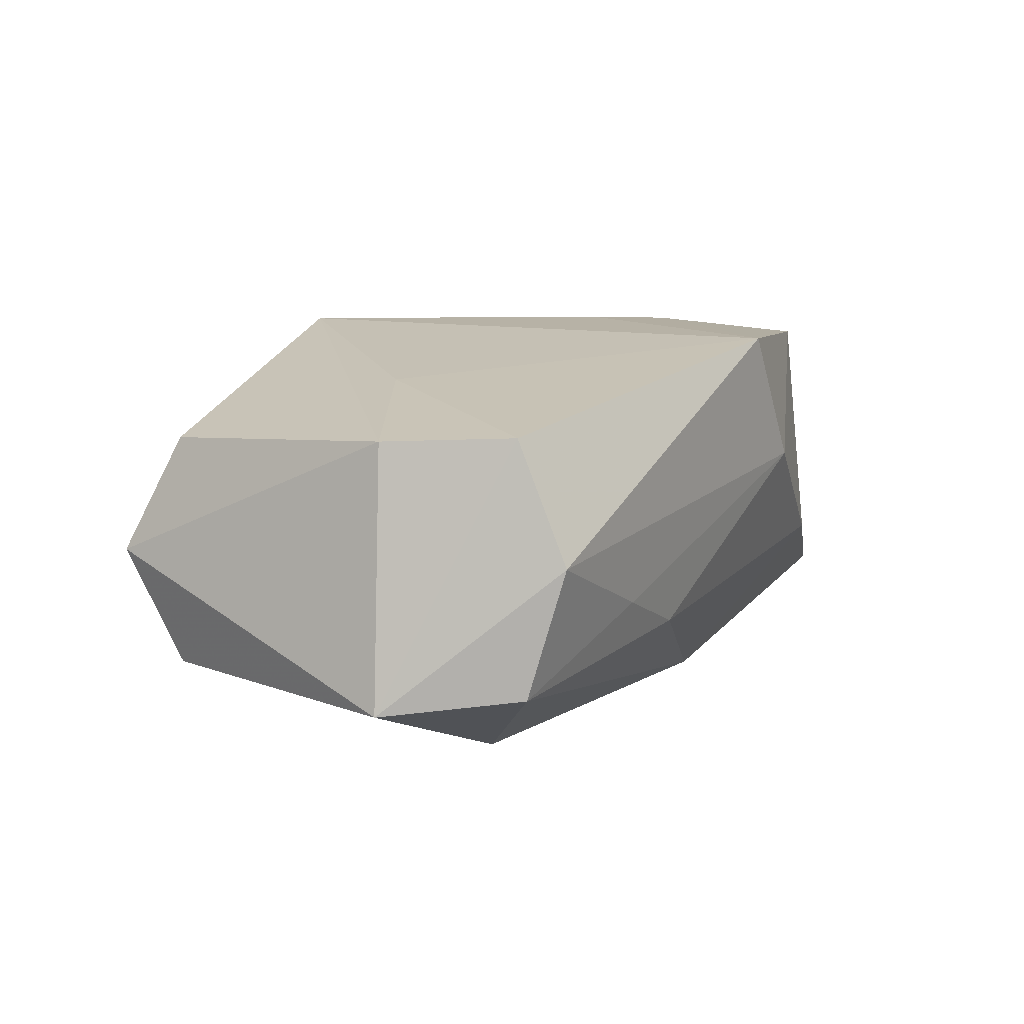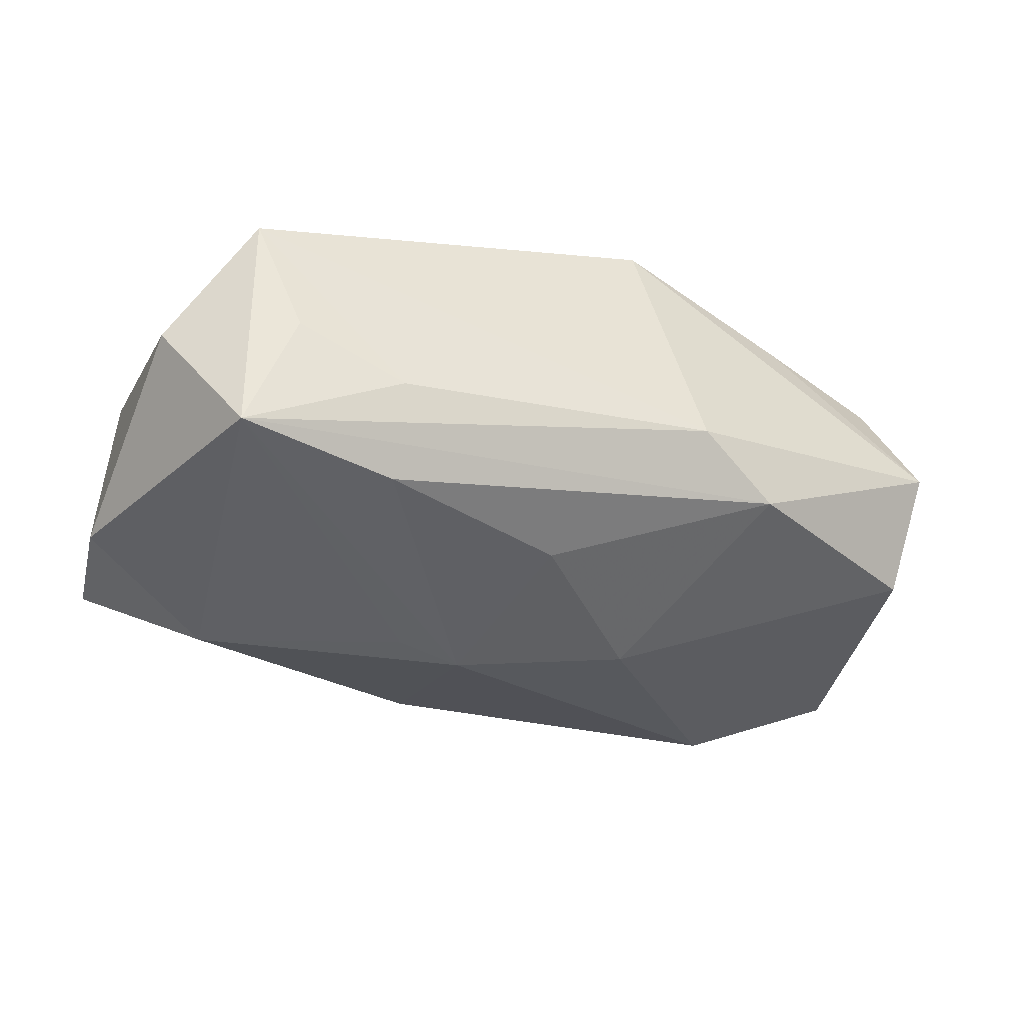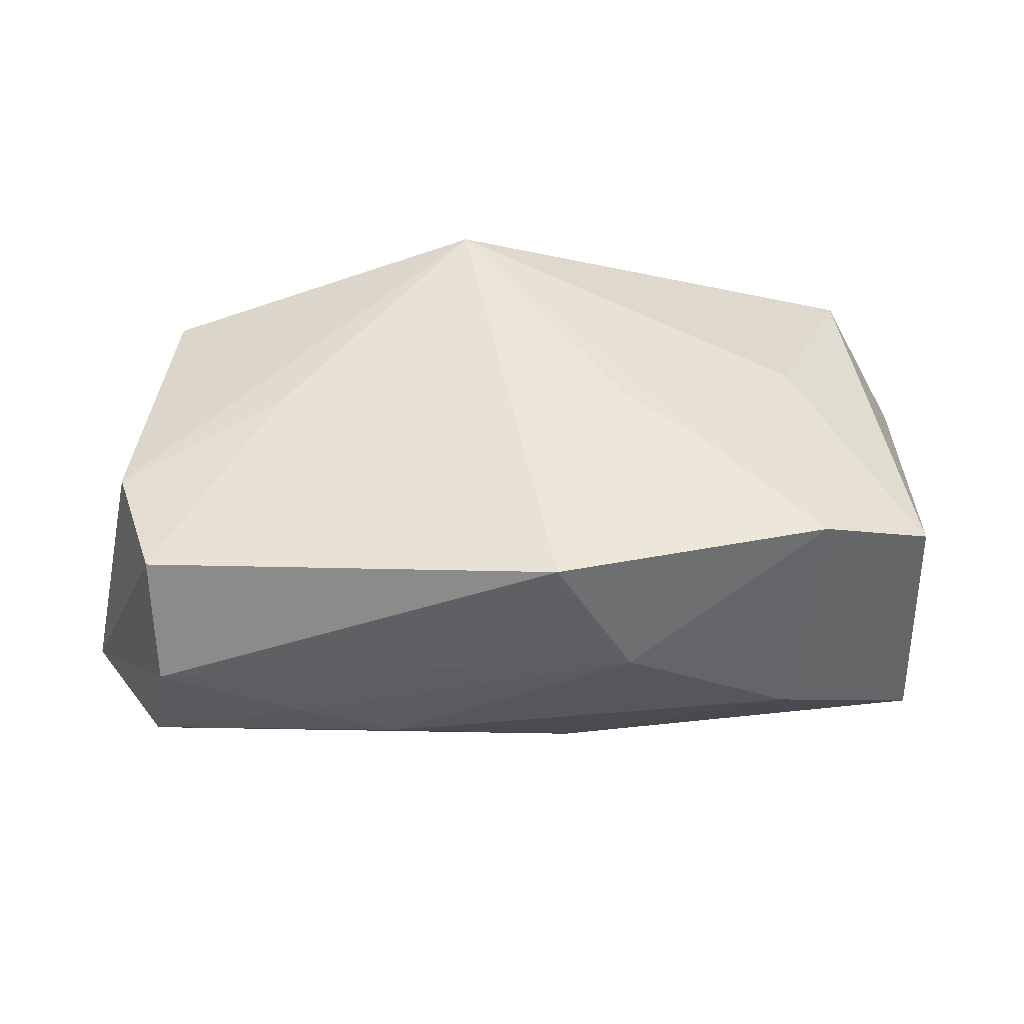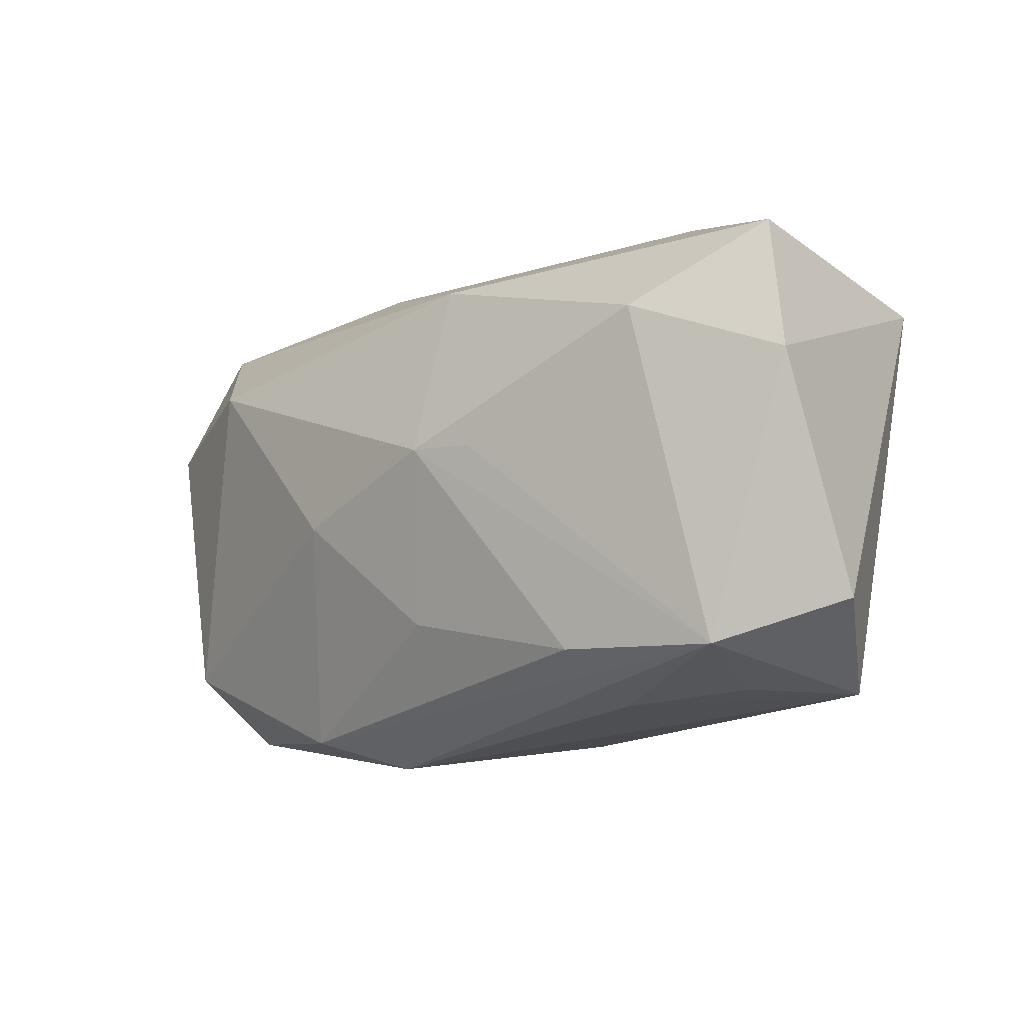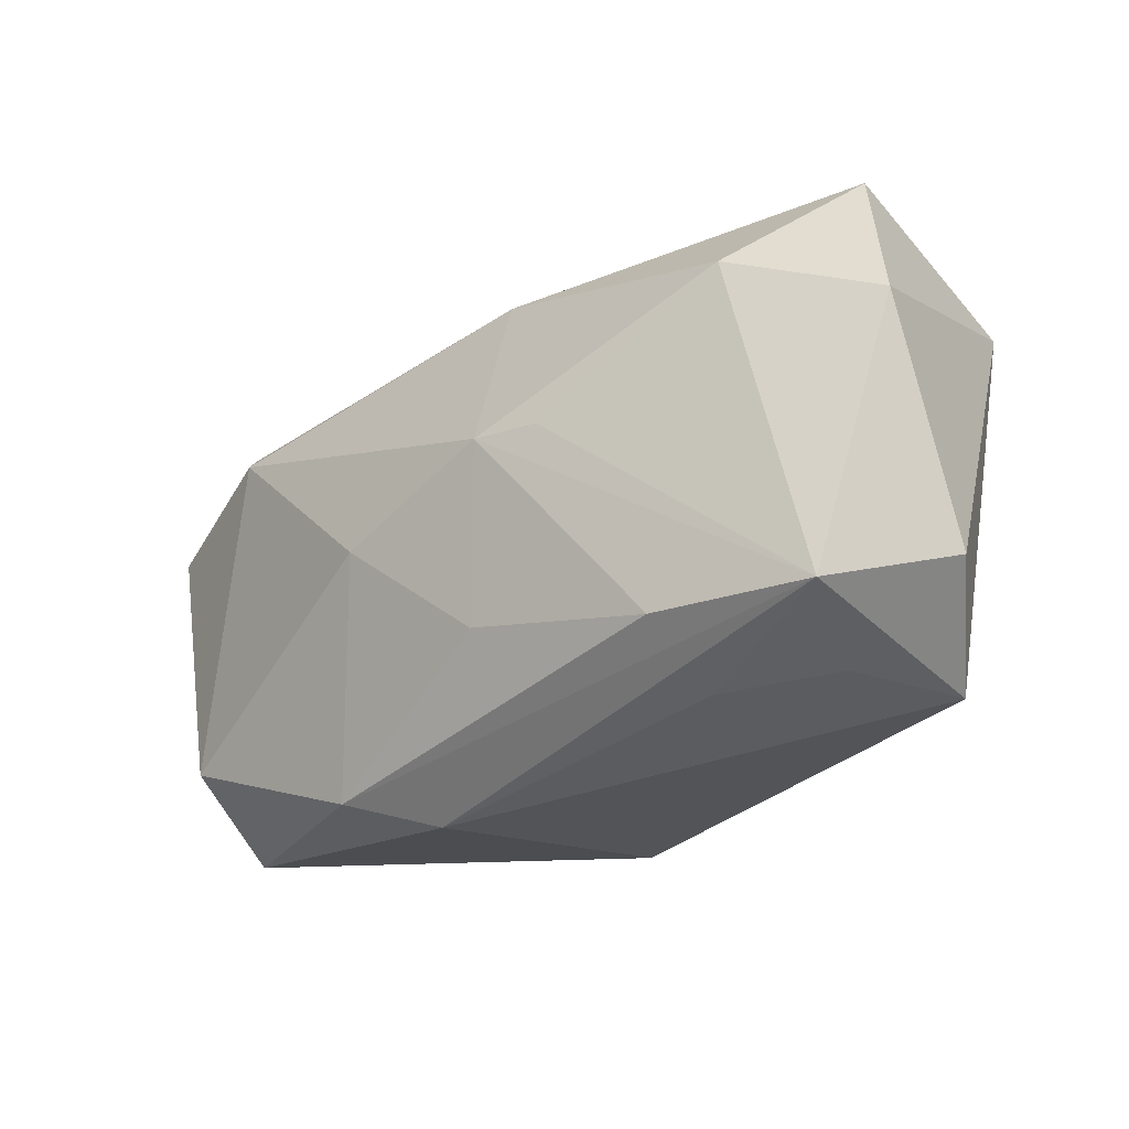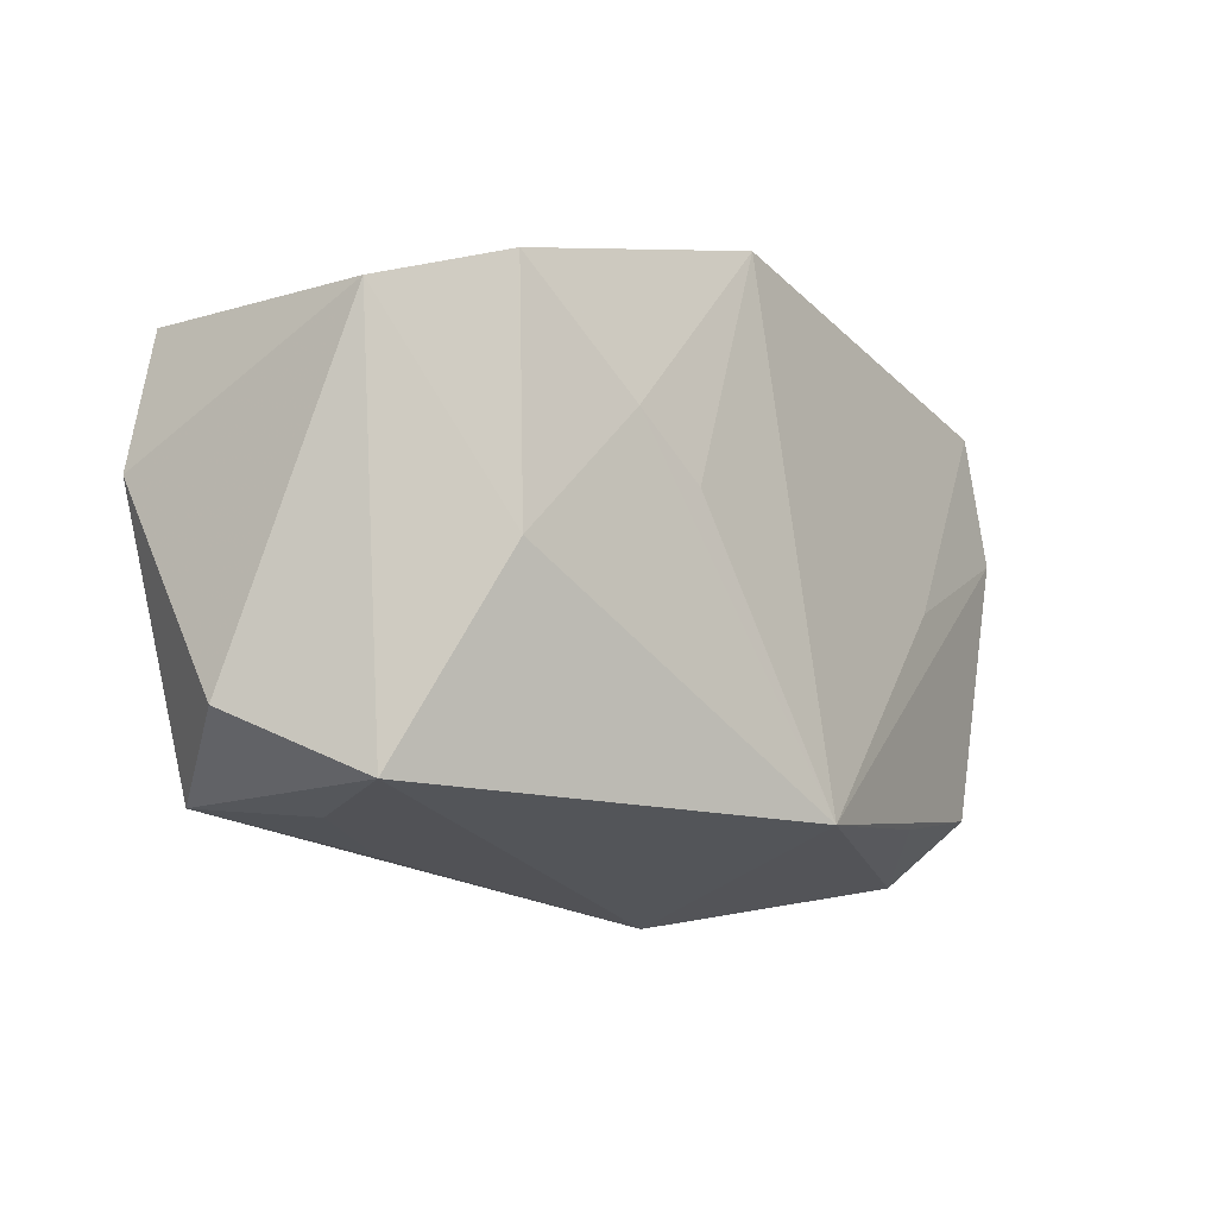
<metadata>
{"format":"obj","ext":"obj","renderer":"f3d","projection":"perspective","resolution":1024,"background":"white","views":[{"elev":12.5,"azim":121.7,"up":"+Z"},{"elev":-35.0,"azim":-21.9,"up":"+Z"},{"elev":46.8,"azim":-179.3,"up":"+Z"},{"elev":-16.9,"azim":-137.3,"up":"+Y"},{"elev":-33.0,"azim":-141.7,"up":"+Y"},{"elev":-17.3,"azim":-48.6,"up":"+Y"}]}
</metadata>
<code>
v -0.02553 0.01985 -0.005039
v -0.02596 -0.00478 0.01446
v 0.02264 0.0003836 0.01554
v -0.01827 -0.02004 -0.01498
v -0.0284 -0.02304 -0.002678
v 0.01057 -0.004371 -0.01825
v -0.03937 -0.01684 -0.002718
v -0.03799 0.01237 0.01015
v -0.0104 0.002185 0.018
v 0.02015 0.02361 -0.002641
v 0.01161 0.02292 -0.006389
v -0.003504 0.02414 0.018
v -0.004763 -0.0003176 -0.02007
v -0.004894 0.01627 -0.01564
v -0.01031 0.02422 0.005826
v 0.03271 0.02422 0.003075
v 0.03325 0.01981 0.01363
v 0.02758 0.01371 -0.01532
v -0.01685 0.006992 0.01753
v -0.02823 0.007802 -0.01795
v -0.03246 -0.02148 -0.01333
v -0.02776 0.01649 0.01553
v -0.001168 -0.01522 -0.01578
v 0.0228 -0.01797 0.01315
v 0.03772 -0.0192 0.0003479
v 0.03472 0.02165 -0.008031
v -0.01072 -0.00101 -0.01927
v 0.03715 0.008746 0.0129
v -0.03875 0.0145 -0.0119
v 0.01785 -0.02292 -0.01001
v 0.04194 0.01134 -0.009192
v -0.04049 0.002343 -0.01269
v -0.03278 -0.02254 0.007581
v 0.0365 -0.01398 -0.009755
v 0.00566 -0.02103 0.018
v -0.01871 -0.02386 -0.007221
v 0.01011 -0.02582 -0.00571
v 0.03463 -0.01498 0.01062
f 15 22 12
f 12 9 35
f 21 33 7
f 5 33 21
f 11 26 14
f 13 14 18
f 14 26 18
f 18 26 31
f 18 6 13
f 37 21 30
f 35 33 37
f 37 25 35
f 30 25 37
f 2 33 35
f 16 12 17
f 16 17 31
f 31 26 16
f 15 12 16
f 8 2 22
f 33 2 8
f 7 33 8
f 34 25 30
f 30 6 34
f 31 25 34
f 34 18 31
f 6 18 34
f 3 12 35
f 17 12 3
f 35 25 24
f 24 38 35
f 25 38 24
f 28 25 31
f 28 38 25
f 31 17 28
f 17 3 28
f 35 38 28
f 28 3 35
f 30 21 4
f 4 21 13
f 36 33 5
f 36 37 33
f 5 21 36
f 21 37 36
f 22 2 19
f 19 12 22
f 9 12 19
f 35 9 19
f 19 2 35
f 10 11 15
f 15 16 10
f 26 11 10
f 10 16 26
f 15 11 1
f 1 22 15
f 1 11 14
f 14 29 1
f 1 8 22
f 29 8 1
f 20 14 13
f 20 29 14
f 30 4 23
f 23 6 30
f 13 6 23
f 23 4 13
f 13 21 27
f 27 20 13
f 21 20 27
f 32 20 21
f 29 20 32
f 32 21 7
f 7 8 32
f 32 8 29

</code>
